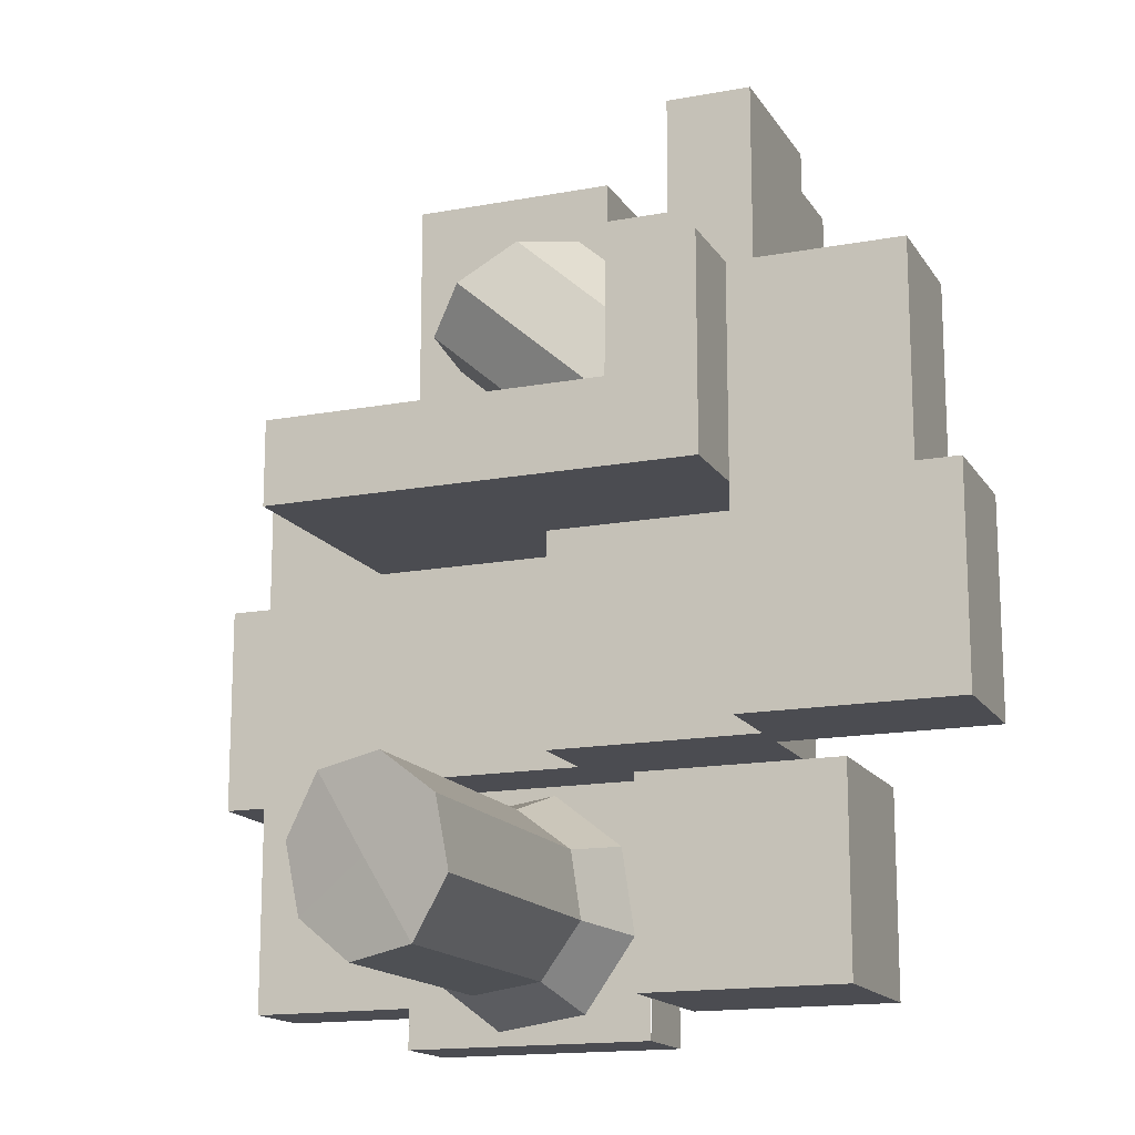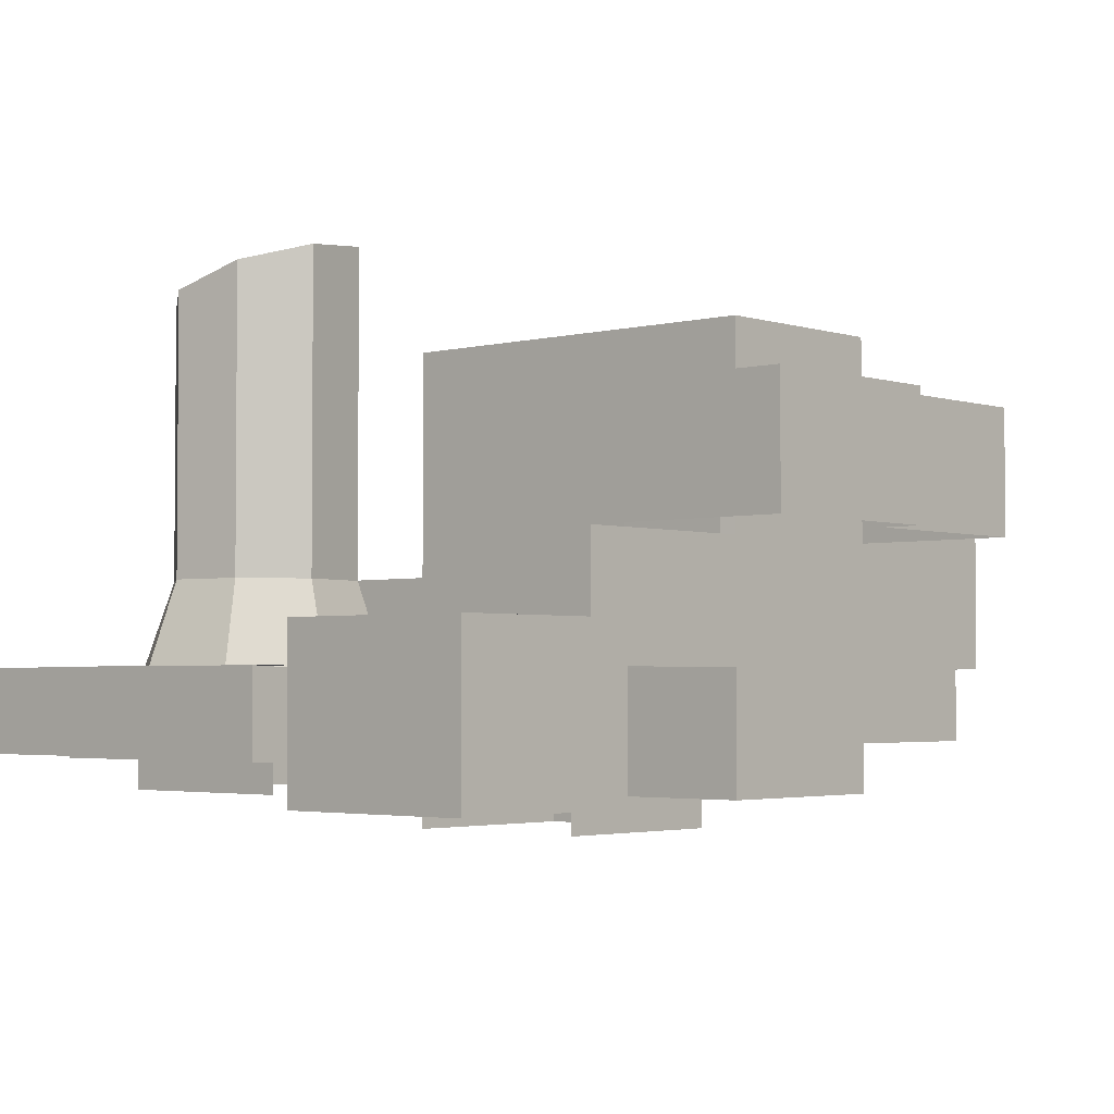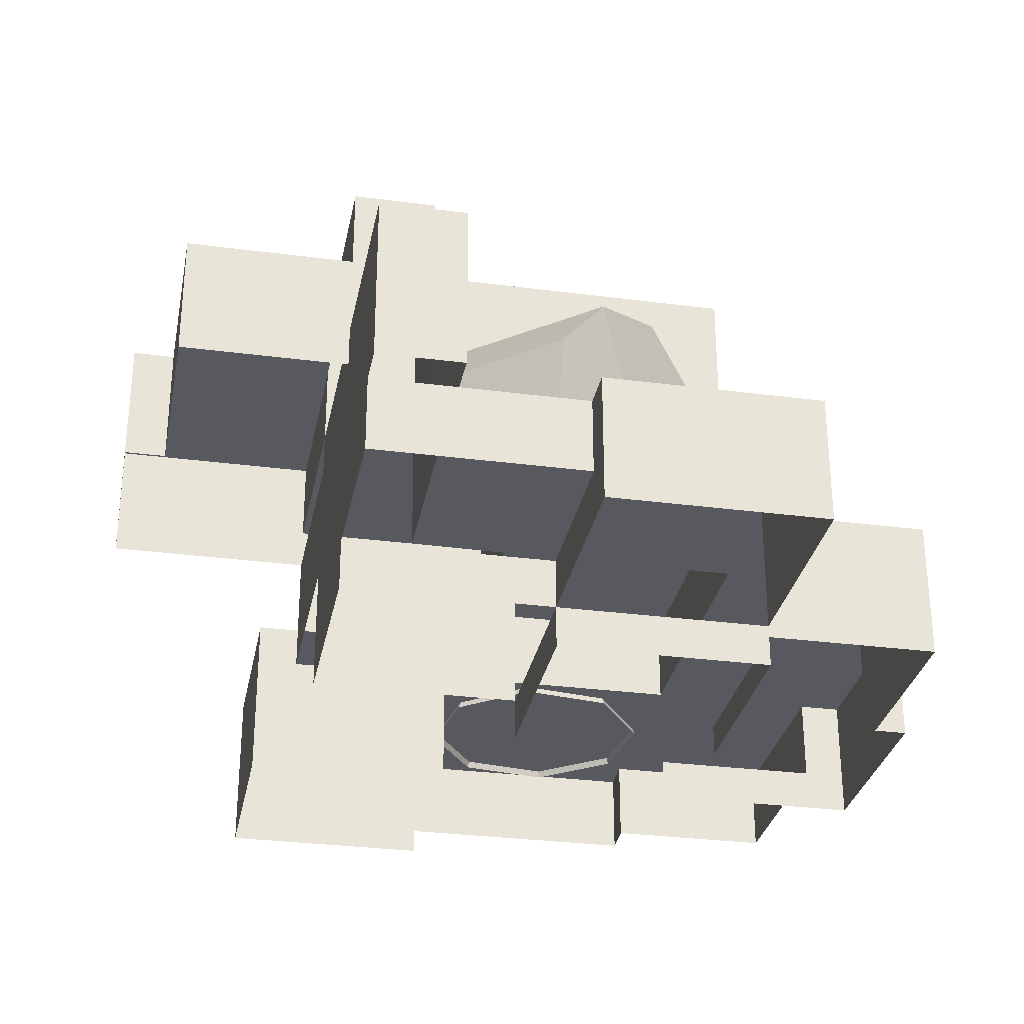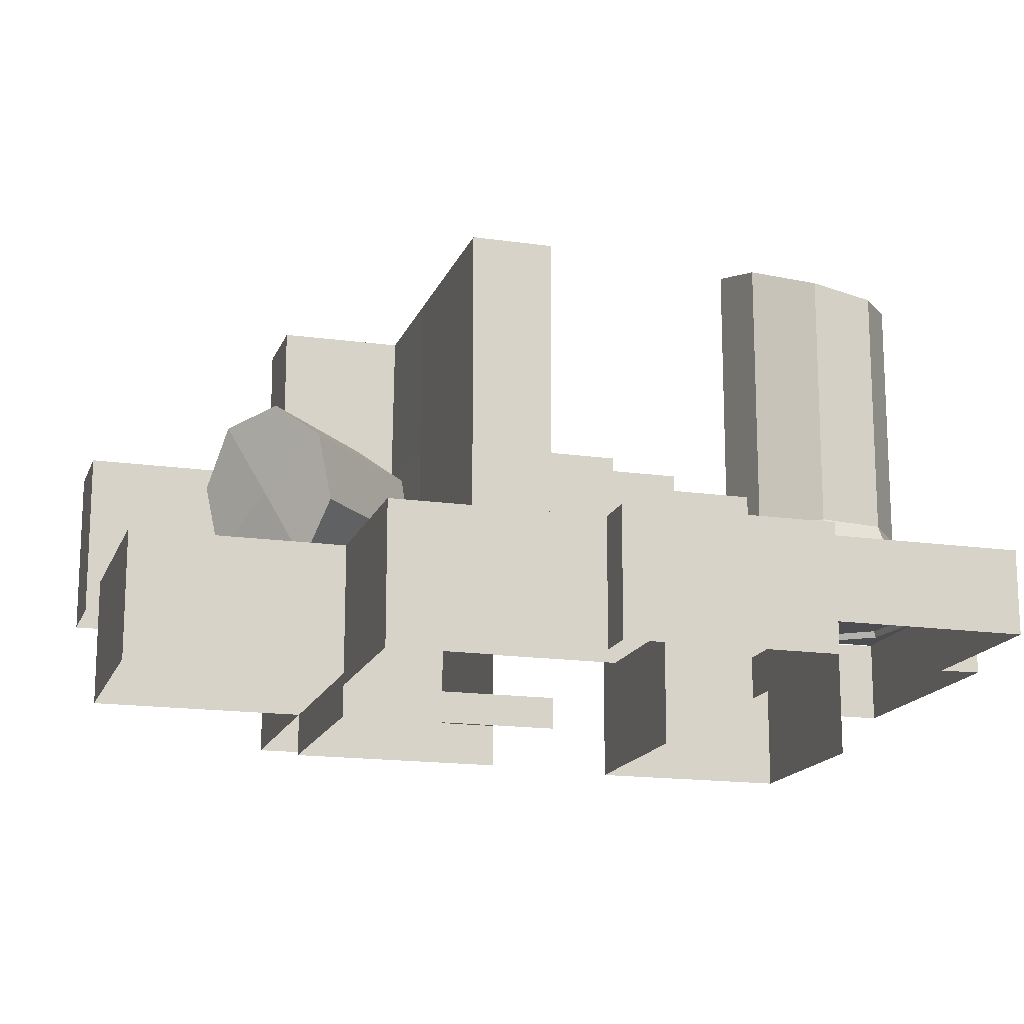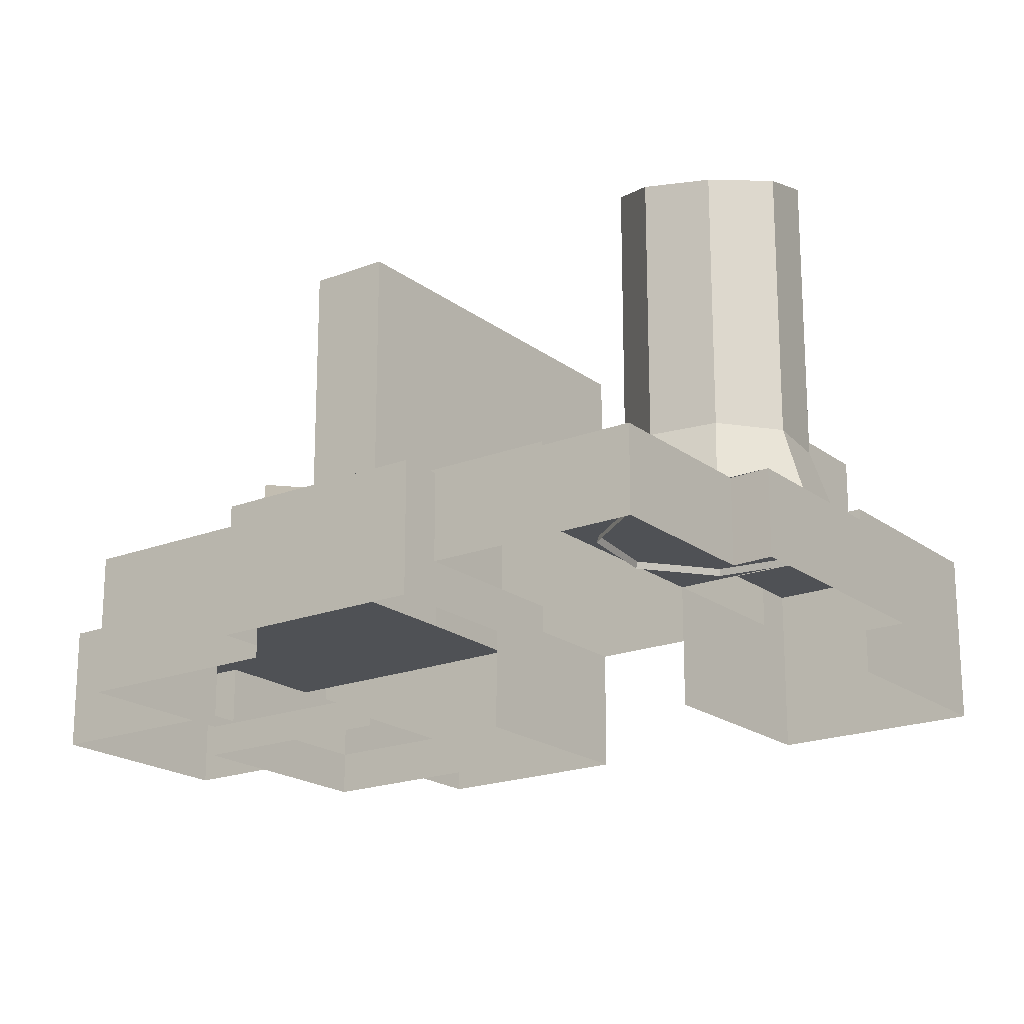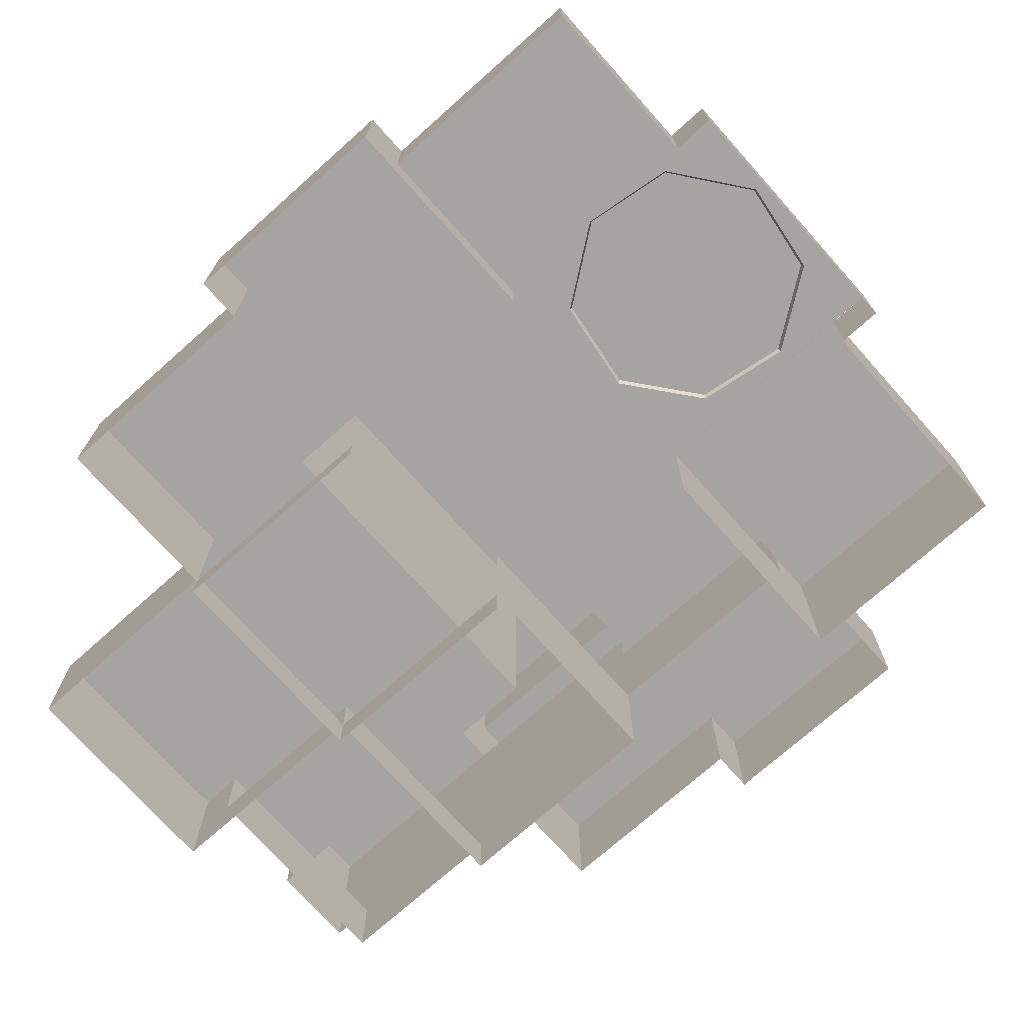
<metadata>
{"format":"obj","ext":"obj","renderer":"f3d","projection":"perspective","resolution":1024,"background":"white","views":[{"elev":-15.5,"azim":-158.5,"up":"+Z"},{"elev":-2.9,"azim":-138.3,"up":"+Y"},{"elev":-30.3,"azim":-10.8,"up":"+Y"},{"elev":-16.2,"azim":73.4,"up":"+Y"},{"elev":-19.6,"azim":126.1,"up":"+Y"},{"elev":-73.2,"azim":131.7,"up":"+Y"}]}
</metadata>
<code>
o Dec0
v 2.209 1.045 -1.074
v 2.209 0.5455 -1.074
v 2.209 0.5455 -2.324
v 2.209 1.045 -2.324
v 1.209 1.045 -1.074
v 2.209 1.045 -1.074
v 2.209 1.045 -2.324
v 1.209 1.045 -2.324
v 2.209 1.045 -1.074
v 2.459 1.045 -1.074
v 2.459 0.5455 -1.074
v 2.209 0.5455 -1.074
v 2.209 1.045 -2.324
v 2.209 0.5455 -2.324
v 1.209 0.5455 -2.324
v 1.209 1.045 -2.324
v 1.209 1.045 -2.324
v 1.209 0.5455 -2.324
v 1.219 0.5455 -2.564
v 1.219 1.045 -2.564
v 1.219 1.045 -2.564
v 1.219 0.5455 -2.564
v -0.281 0.5455 -2.564
v -0.281 1.045 -2.564
v 2.459 0.2955 -1.074
v 1.209 0.2955 -1.074
v 1.209 0.5455 -1.074
v 2.209 0.2955 0.1762
v 2.459 0.2955 0.1762
v 2.459 1.045 0.1762
v 2.209 1.045 0.1762
v 1.219 1.045 -2.564
v -0.281 1.045 -2.564
v -0.281 1.045 -1.074
v -0.281 0.5455 -2.564
v -0.281 0.5455 -2.324
v -0.281 1.035 -2.324
v -0.281 1.045 -2.564
v 1.209 1.045 0.1762
v 1.209 1.045 1.416
v 2.209 1.045 1.416
v 2.209 1.045 0.1762
v 1.209 1.045 1.416
v 1.209 1.045 2.666
v 1.209 0.2955 2.666
v 1.209 0.2955 1.416
v 1.209 0.2955 1.416
v -0.04098 0.2955 1.416
v -0.04098 0.04546 1.416
v 1.209 0.04546 1.416
v 1.209 0.2255 1.416
v 1.209 0.04546 1.416
v 1.209 0.04546 0.1762
v 1.209 0.2255 0.1762
v 2.459 1.045 0.1762
v 2.459 0.2955 0.1762
v 2.459 0.2955 -1.074
v 2.459 1.045 -1.074
v 1.209 1.045 0.6662
v 1.209 1.045 0.1762
v 1.209 2.045 0.1762
v 1.209 2.045 0.6662
v 1.209 3.045 0.1762
v 1.209 3.045 0.6662
v 1.209 3.045 0.1762
v -0.04098 3.045 0.1762
v -0.04098 3.045 0.6662
v 1.209 3.045 0.6662
v -0.04098 0.2955 2.666
v 1.209 0.2955 2.666
v 1.209 1.045 2.666
v -0.04098 1.045 2.666
v -0.04098 3.045 0.6662
v -0.04098 2.045 0.6662
v 1.209 2.045 0.6662
v 1.209 3.045 0.6662
v 1.209 1.545 0.1762
v 1.209 1.045 -1.074
v 1.209 1.545 -1.074
v 1.209 1.545 0.1762
v 1.209 1.545 -1.074
v -0.04098 1.545 -1.074
v -0.04098 1.545 0.1762
v 1.209 2.045 0.1762
v 1.209 1.545 0.1762
v -0.04098 1.545 0.1762
v -0.04098 2.045 0.1762
v -0.04098 3.045 0.1762
v 1.209 3.045 0.1762
v -1.281 2.045 0.1762
v -1.281 3.045 0.1762
v -0.04098 2.045 0.1762
v -0.04098 1.545 0.1762
v -0.04098 1.545 -1.074
v -0.04098 2.045 -1.074
v -0.04098 2.045 -1.074
v -1.281 2.045 -1.074
v -1.281 2.045 0.1762
v -0.04098 2.045 0.1762
v -0.281 1.295 -1.074
v -0.281 1.295 -2.324
v -1.531 1.295 -2.324
v -1.531 1.295 -1.074
v 2.209 1.045 1.416
v 2.209 0.2255 1.416
v 2.209 0.2255 0.1762
v 2.209 1.045 0.1762
v -1.281 2.545 -1.074
v -1.281 1.795 -1.074
v -2.531 1.795 -1.074
v -2.531 2.545 -1.074
v -1.531 1.295 -2.324
v -1.531 0.2955 -2.324
v -1.531 0.2955 -1.074
v -1.531 1.295 -1.074
v -0.281 1.295 -2.324
v -0.281 1.295 -1.074
v -0.281 1.045 -1.074
v -0.281 1.035 -2.324
v -0.781 2.045 2.666
v -0.781 1.045 2.666
v -0.781 1.045 1.416
v -0.781 2.045 1.416
v -1.281 3.045 1.416
v -1.281 2.045 1.416
v -0.781 2.045 1.416
v -0.781 3.045 1.416
v -1.531 1.045 -1.074
v -1.531 0.2955 -1.074
v -0.281 0.2955 -1.074
v -0.281 1.045 -1.074
v -1.281 2.545 -1.074
v -1.281 2.545 0.1762
v -1.281 2.045 0.1762
v -1.281 2.045 -1.074
v -1.281 2.545 0.1762
v -1.281 2.545 -1.074
v -2.531 2.545 -1.074
v -2.531 2.545 0.1762
v -2.281 2.545 0.1762
v -2.281 2.545 1.416
v -1.281 2.545 1.416
v -1.281 2.545 0.1762
v -1.281 2.545 1.416
v -1.281 3.045 1.416
v -1.281 3.045 0.1762
v -2.531 2.545 0.1762
v -2.531 2.545 -1.074
v -2.531 1.795 -1.074
v -2.531 1.795 0.1762
v -2.281 2.545 0.1762
v -2.281 1.795 0.1762
v -2.281 1.795 1.416
v -2.281 2.545 1.416
v -2.281 2.545 0.1762
v -2.531 2.545 0.1762
v -2.531 1.795 0.1762
v -2.281 1.795 0.1762
v -0.04098 1.295 -1.074
v -0.04098 1.045 -1.074
v -0.281 1.045 -1.074
v -0.281 1.295 -1.074
v -1.281 1.295 -1.074
v -1.281 2.045 -1.074
v -0.04098 2.045 -1.074
v -0.281 1.295 -2.324
v -0.281 0.2955 -2.324
v -1.531 0.2955 -2.324
v -1.531 1.295 -2.324
v -1.281 2.045 2.666
v -1.281 1.045 2.666
v -0.781 1.045 2.666
v -0.781 2.045 2.666
v -0.04098 0.5955 2.666
v -0.04098 0.5955 1.416
v -0.04098 0.2955 1.416
v -0.04098 0.2955 2.666
v -1.281 3.045 0.6662
v -1.281 3.045 0.1762
v 1.209 1.045 1.416
v 1.209 0.2255 1.416
v 2.209 0.2255 1.416
v 2.209 1.045 1.416
v 2.459 1.045 0.1762
v 2.459 1.045 -1.074
v -0.04098 1.045 2.426
v -1.281 1.045 2.426
v -1.281 0.5955 2.426
v -0.04098 0.5955 2.426
v -0.04098 1.045 2.426
v -0.04098 0.5955 2.426
v -0.04098 1.045 2.666
v -0.04098 1.045 1.416
v -0.781 1.045 1.416
v -0.781 1.045 2.426
v -0.04098 1.045 2.426
v -1.281 1.045 2.426
v -1.281 1.045 1.416
v -1.281 0.5955 1.416
v -1.281 0.5955 2.426
v -1.281 2.045 2.666
v -1.281 2.045 1.416
v -1.281 1.045 2.666
v -1.281 2.045 2.666
v -0.781 2.045 2.666
v -0.781 2.045 1.416
v -1.281 2.045 1.416
v -2.281 2.545 1.416
v -2.281 1.795 1.416
v -1.281 1.795 1.416
v -1.281 2.545 1.416
v -0.04098 1.045 0.6662
v 1.209 1.045 0.6662
v -0.04098 1.045 0.6662
v 1.209 1.045 0.6662
v -1.281 3.045 1.416
v -0.781 3.045 1.416
v -0.771 3.045 0.6662
v -0.771 3.045 0.6662
v -0.781 3.045 1.416
v -0.781 2.045 0.6762
v -0.771 3.045 0.6662
v -0.781 2.045 0.6762
v -0.771 1.045 0.6762
v -0.771 1.045 0.6762
v -0.771 1.045 0.6762
v -1.281 1.795 -1.074
v -1.281 1.045 -1.074
v -1.281 1.045 0.1762
v -1.281 1.795 0.1762
v -1.281 2.045 0.1762
v -1.281 0.2955 0.1762
v -1.281 0.2955 1.416
v -1.281 0.5955 1.416
v -1.281 0.2955 1.416
v -0.04098 0.5955 1.416
v -0.04098 0.2955 0.1762
v -0.04098 0.04546 0.1762
v -0.04098 0.04546 1.416
v -1.281 1.045 0.1762
v -0.04098 1.045 0.1762
v -0.04098 0.2955 0.1762
v -1.281 0.2955 0.1762
v -1.281 1.045 -1.074
v -1.281 1.295 -1.074
v -1.531 1.295 -1.074
v -0.04098 1.045 2.666
v 1.209 1.045 2.666
v 1.209 1.545 -1.074
v 1.209 1.045 -1.074
v -0.04098 1.545 -1.074
v 0.509 1.125 1.526
v 0.749 1.455 1.416
v 0.749 1.855 1.496
v 0.329 1.585 1.736
v 0.499 2.095 1.716
v 0.149 2.035 1.946
v 0.129 1.065 1.726
v -0.461 1.075 1.206
v -0.201 1.135 0.9062
v 0.509 1.125 1.526
v -0.111 1.715 2.026
v -0.121 1.305 1.936
v 0.129 1.065 1.726
v -0.04098 1.465 0.7262
v 0.749 1.455 1.416
v -0.121 1.305 1.936
v -0.681 1.315 1.456
v -0.111 1.715 2.026
v -0.711 1.715 1.506
v -0.08098 1.865 0.7762
v 0.749 1.855 1.496
v 0.149 2.035 1.946
v -0.551 2.045 1.326
v 0.499 2.095 1.716
v -0.291 2.105 1.026
v 0.609 1.515 -2.324
v 0.649 1.005 -2.494
v 0.109 1.005 -2.414
v 0.199 1.515 -2.264
v 0.609 2.415 -2.324
v 0.199 2.415 -2.264
v 0.609 3.095 -2.324
v 0.199 3.225 -2.264
v -0.201 1.005 -1.974
v -0.04098 1.515 -1.934
v -0.04098 2.415 -1.934
v -0.04098 3.325 -1.934
v -0.121 1.005 -1.444
v 0.01902 1.515 -1.534
v 0.01902 2.415 -1.534
v 0.01902 3.365 -1.534
v 0.299 1.005 -1.114
v 0.349 1.515 -1.284
v 0.349 2.415 -1.284
v 0.349 3.325 -1.284
v 0.839 1.005 -1.194
v 0.749 1.515 -1.344
v 0.749 2.415 -1.344
v 0.749 3.225 -1.344
v 1.159 1.005 -1.634
v 0.989 1.515 -1.674
v 0.989 2.415 -1.674
v 0.989 3.095 -1.674
v 1.089 1.005 -2.164
v 0.929 1.515 -2.074
v 0.929 2.415 -2.074
v 0.929 3.045 -2.074
v 0.479 3.225 -1.804
v 0.929 3.045 -2.074
v 0.609 3.095 -2.324
v 0.199 3.225 -2.264
v 0.749 3.225 -1.344
v 0.989 3.095 -1.674
v 0.01902 3.365 -1.534
v 0.349 3.325 -1.284
v -0.04098 3.325 -1.934
f 1 2 3 4
f 5 6 7 8
f 9 10 11 12
f 13 14 15 16
f 17 18 19 20
f 21 22 23 24
f 11 25 26 27
f 28 29 30 31
f 5 32 33 34
f 35 36 37 38
f 43 44 45 46
f 47 48 49 50
f 51 52 53 54
f 55 56 57 58
f 65 66 67 68
f 69 70 71 72
f 84 85 86 87
f 87 88 89 84
f 87 90 91 88
f 100 101 102 103
f 104 105 106 107
f 108 109 110 111
f 112 113 114 115
f 116 117 118 119
f 124 125 126 127
f 128 129 130 131
f 140 141 142 136
f 143 144 145 146
f 147 148 149 150
f 151 152 153 154
f 155 156 157 158
f 159 160 161 162
f 163 164 165 159
f 166 167 168 169
f 174 175 176 177
f 178 67 66 179
f 180 181 182 183
f 39 184 185 5
f 186 187 188 189
f 190 191 174 192
f 193 194 195 196
f 197 198 199 200
f 201 202 198 203
f 204 205 206 207
f 208 209 210 211
f 212 193 40 213
f 178 216 217 218
f 219 220 123 221
f 222 223 74 73
f 123 122 224 221
f 223 225 214 74
f 226 194 193 212
f 227 228 229 230
f 231 229 198 202
f 229 232 233 198
f 234 235 48 236
f 176 237 238 239
f 240 241 242 243
f 128 244 245 246
f 193 247 248 40
f 59 60 61 62
f 62 61 63 64
f 73 74 75 76
f 77 60 78 79
f 80 81 82 83
f 92 93 94 95
f 96 97 98 99
f 120 121 122 123
f 132 133 134 135
f 136 137 138 139
f 170 171 172 173
f 74 214 215 75
f 249 250 160 251
f 252 253 254 255
f 255 254 256 257
f 258 259 260 261
f 257 262 263 255
f 255 263 264 252
f 261 260 265 266
f 267 268 259 258
f 269 270 268 267
f 266 265 271 272
f 273 274 270 269
f 275 276 274 273
f 272 271 276 275
f 277 278 279 280
f 281 277 280 282
f 283 281 282 284
f 280 279 285 286
f 282 280 286 287
f 284 282 287 288
f 286 285 289 290
f 287 286 290 291
f 288 287 291 292
f 290 289 293 294
f 291 290 294 295
f 292 291 295 296
f 294 293 297 298
f 295 294 298 299
f 296 295 299 300
f 298 297 301 302
f 299 298 302 303
f 300 299 303 304
f 302 301 305 306
f 303 302 306 307
f 304 303 307 308
f 306 305 278 277
f 307 306 277 281
f 308 307 281 283
f 309 310 311 312
f 313 314 310 309
f 309 315 316 313
f 312 317 315 309
f 39 40 41 42

</code>
